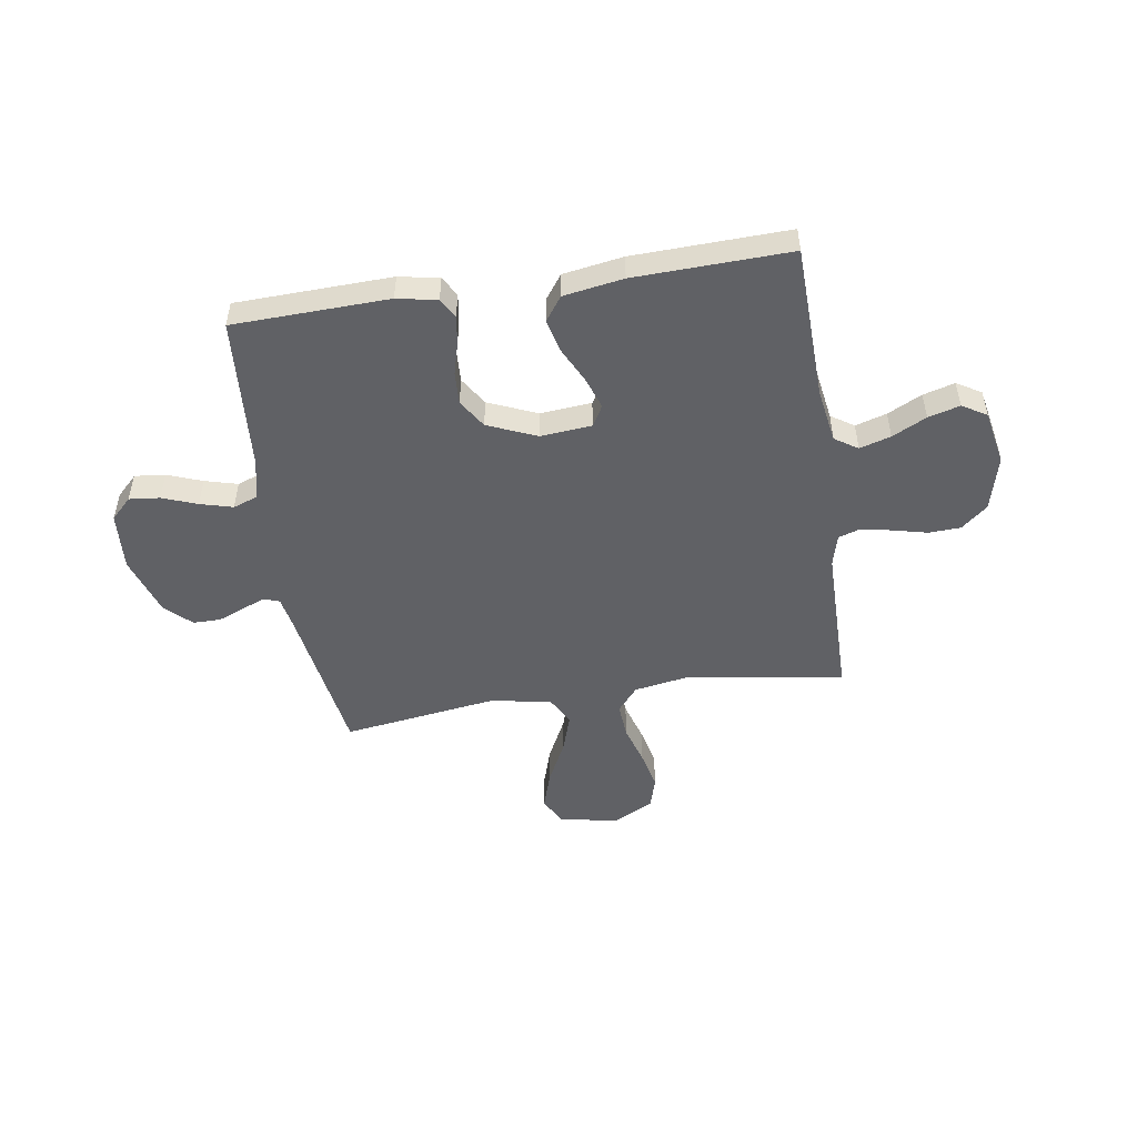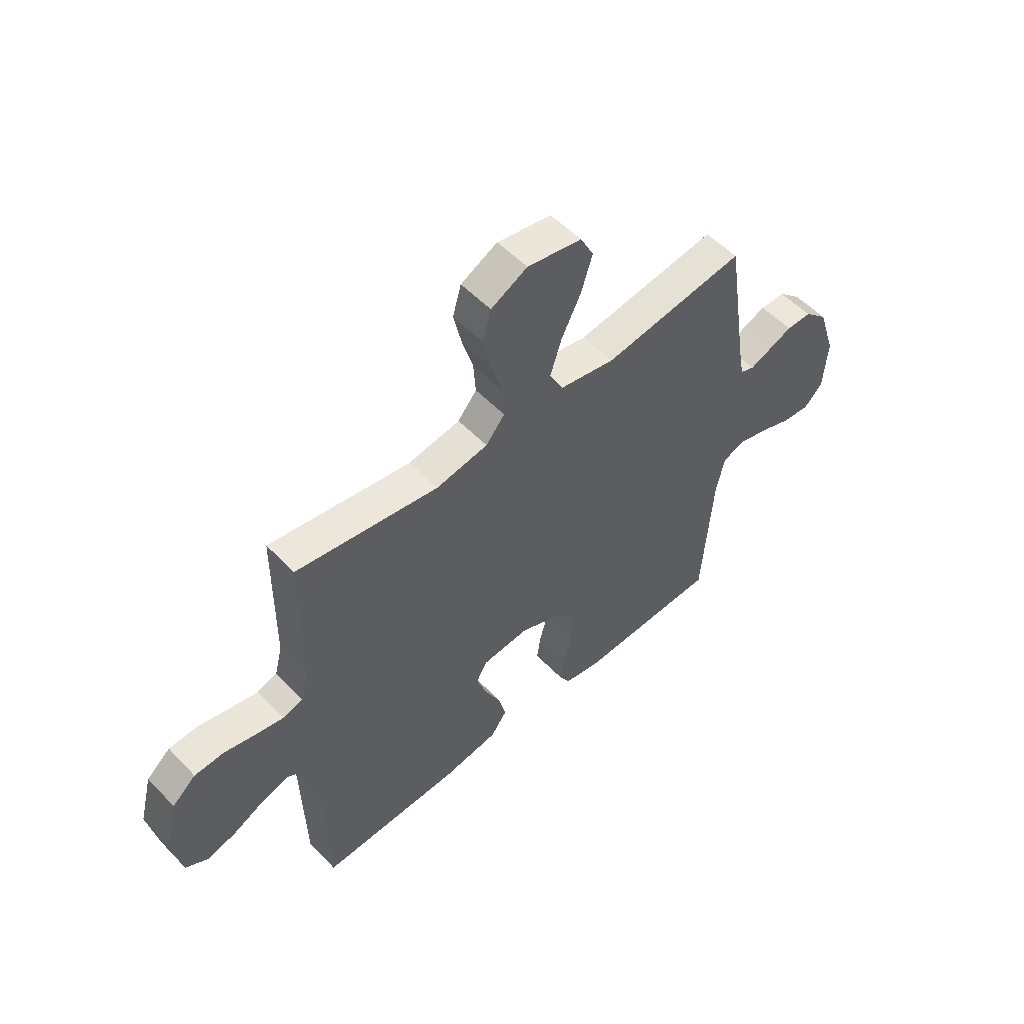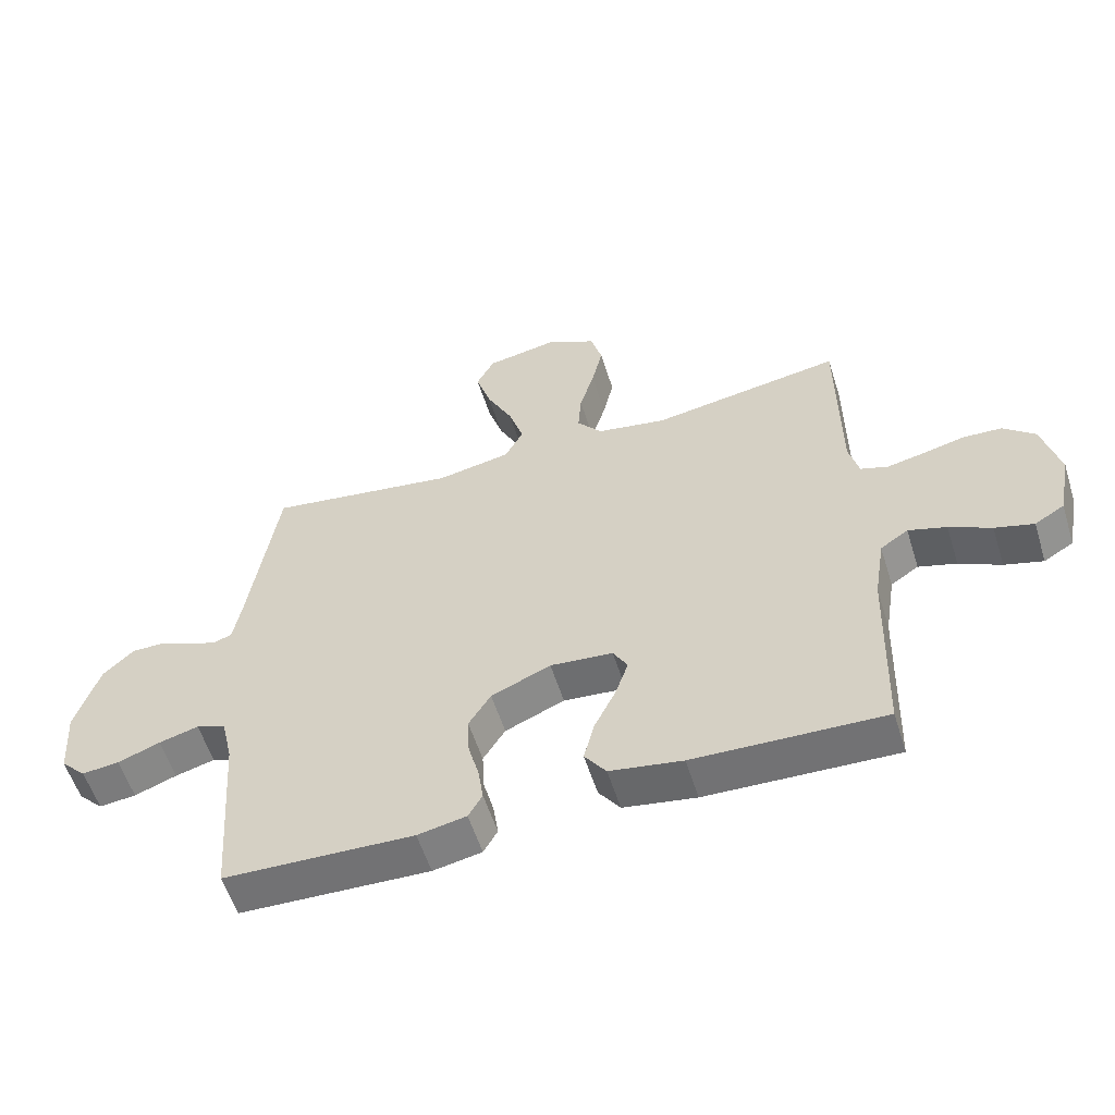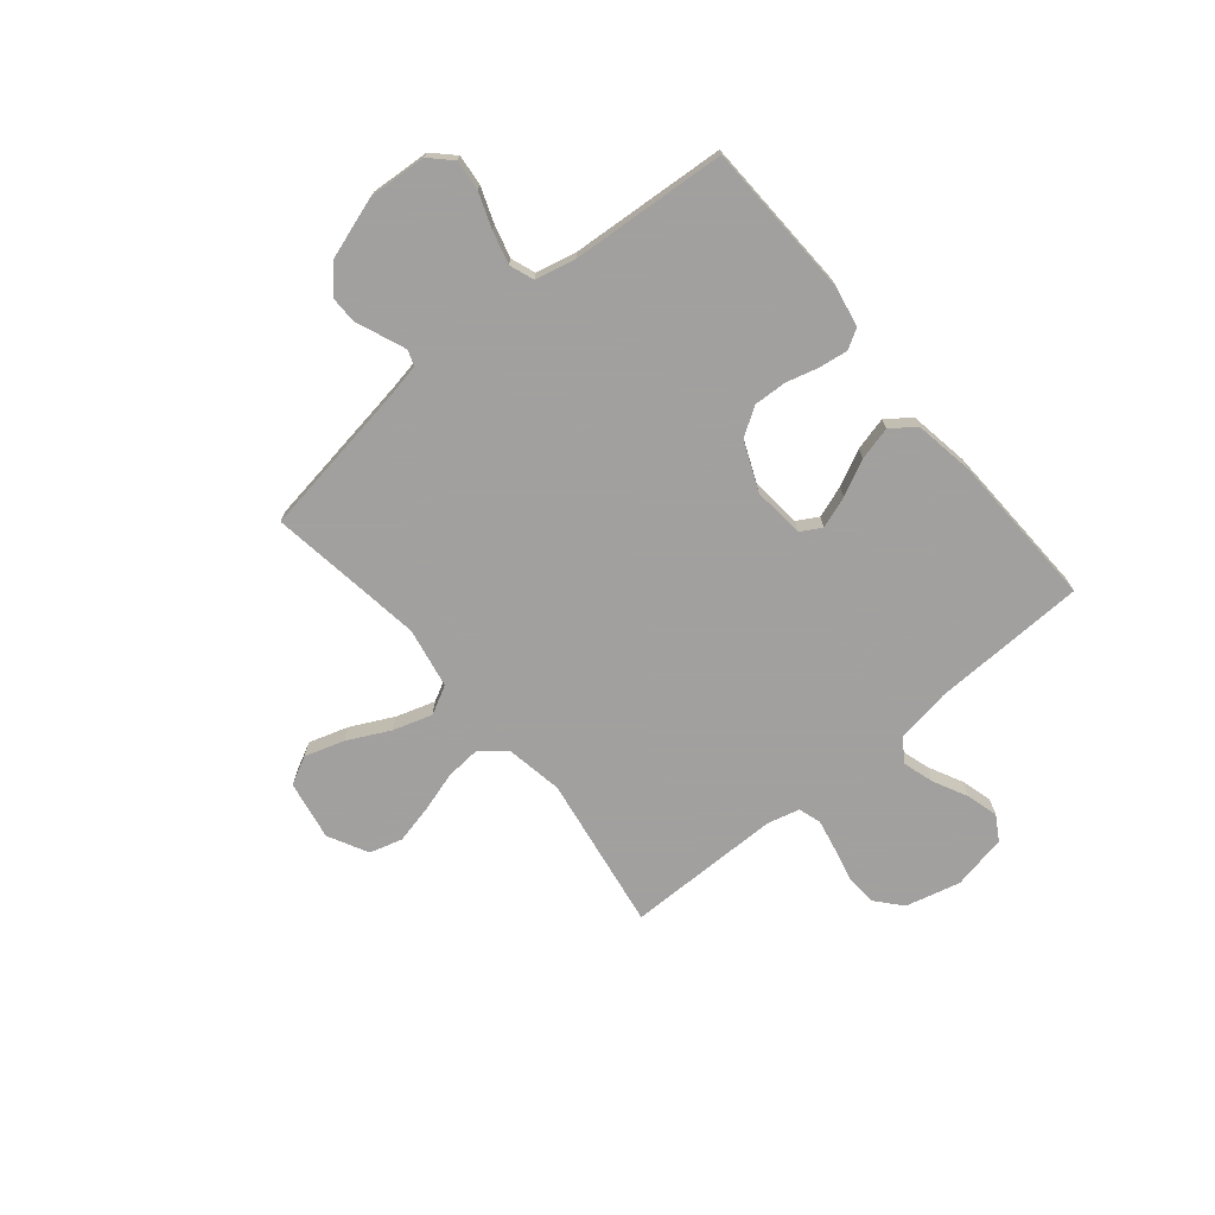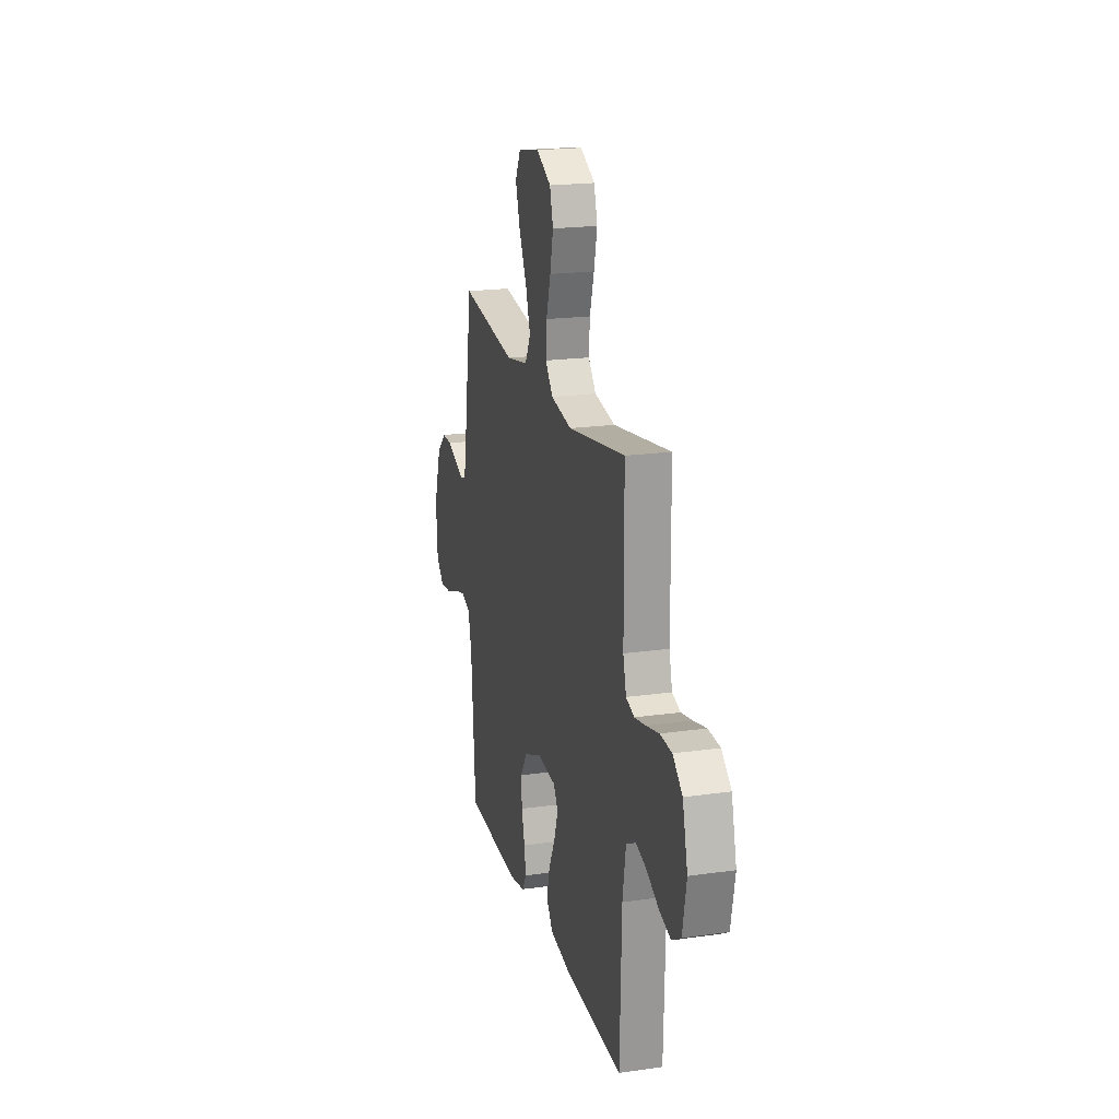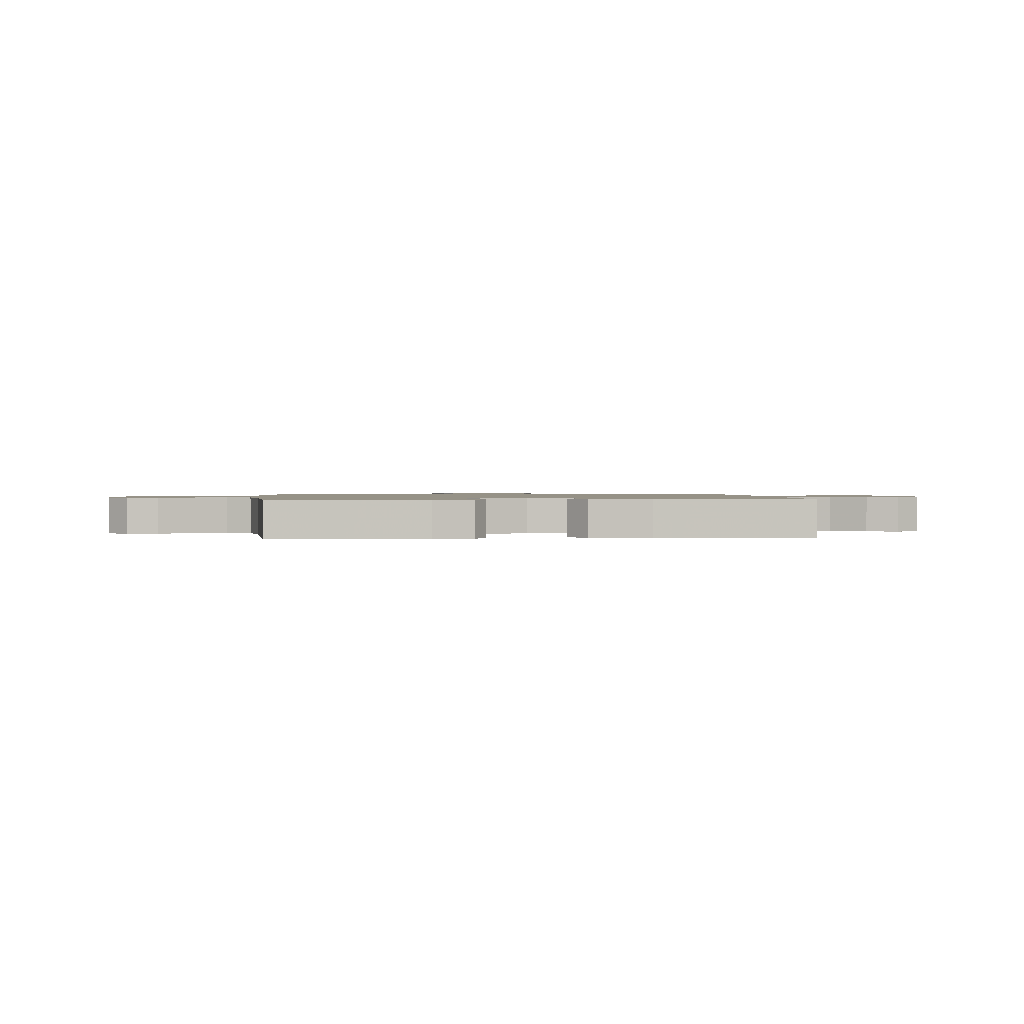
<metadata>
{"format":"obj","ext":"obj","renderer":"f3d","projection":"perspective","resolution":1024,"background":"white","views":[{"elev":-49.8,"azim":-171.3,"up":"+Y"},{"elev":53.7,"azim":-42.5,"up":"+Z"},{"elev":-56.4,"azim":-162.6,"up":"+Z"},{"elev":-71.9,"azim":129.8,"up":"+Y"},{"elev":19.9,"azim":-104.6,"up":"+Z"},{"elev":1.1,"azim":175.1,"up":"+Y"}]}
</metadata>
<code>
v -0.5 0.07 -0.5
v -0.509 0.07 -0.2
v -0.526 0.07 -0.095
v -0.57 0.07 -0.066
v -0.63 0.07 -0.084
v -0.696 0.07 -0.117
v -0.757 0.07 -0.134
v -0.804 0.07 -0.106
v -0.825 0.07 0
v -0.798 0.07 0.106
v -0.748 0.07 0.149
v -0.686 0.07 0.152
v -0.62 0.07 0.136
v -0.561 0.07 0.124
v -0.518 0.07 0.138
v -0.502 0.07 0.2
v -0.5 0.07 0.5
v -0.2 0.07 0.452
v -0.09 0.07 0.471
v -0.05 0.07 0.519
v -0.055 0.07 0.587
v -0.078 0.07 0.664
v -0.095 0.07 0.739
v -0.077 0.07 0.802
v 0 0.07 0.842
v 0.115 0.07 0.821
v 0.143 0.07 0.767
v 0.119 0.07 0.691
v 0.078 0.07 0.609
v 0.054 0.07 0.534
v 0.083 0.07 0.479
v 0.2 0.07 0.457
v 0.5 0.07 0.5
v 0.546 0.07 0.2
v 0.558 0.07 0.135
v 0.588 0.07 0.124
v 0.633 0.07 0.142
v 0.684 0.07 0.163
v 0.737 0.07 0.163
v 0.786 0.07 0.117
v 0.824 0.07 0
v 0.816 0.07 -0.113
v 0.776 0.07 -0.153
v 0.717 0.07 -0.147
v 0.65 0.07 -0.122
v 0.587 0.07 -0.105
v 0.54 0.07 -0.122
v 0.522 0.07 -0.2
v 0.5 0.07 -0.5
v 0.2 0.07 -0.51
v 0.123 0.07 -0.495
v 0.101 0.07 -0.457
v 0.109 0.07 -0.402
v 0.126 0.07 -0.339
v 0.129 0.07 -0.276
v 0.094 0.07 -0.221
v 0 0.07 -0.181
v -0.099 0.07 -0.19
v -0.122 0.07 -0.23
v -0.101 0.07 -0.291
v -0.067 0.07 -0.36
v -0.051 0.07 -0.424
v -0.085 0.07 -0.471
v -0.2 0.07 -0.49
v -0.5 0 -0.5
v -0.509 0 -0.2
v -0.526 0 -0.095
v -0.57 0 -0.066
v -0.63 0 -0.084
v -0.696 0 -0.117
v -0.757 0 -0.134
v -0.804 0 -0.106
v -0.825 0 0
v -0.798 0 0.106
v -0.748 0 0.149
v -0.686 0 0.152
v -0.62 0 0.136
v -0.561 0 0.124
v -0.518 0 0.138
v -0.502 0 0.2
v -0.5 0 0.5
v -0.2 0 0.452
v -0.09 0 0.471
v -0.05 0 0.519
v -0.055 0 0.587
v -0.078 0 0.664
v -0.095 0 0.739
v -0.077 0 0.802
v 0 0 0.842
v 0.115 0 0.821
v 0.143 0 0.767
v 0.119 0 0.691
v 0.078 0 0.609
v 0.054 0 0.534
v 0.083 0 0.479
v 0.2 0 0.457
v 0.5 0 0.5
v 0.546 0 0.2
v 0.558 0 0.135
v 0.588 0 0.124
v 0.633 0 0.142
v 0.684 0 0.163
v 0.737 0 0.163
v 0.786 0 0.117
v 0.824 0 0
v 0.816 0 -0.113
v 0.776 0 -0.153
v 0.717 0 -0.147
v 0.65 0 -0.122
v 0.587 0 -0.105
v 0.54 0 -0.122
v 0.522 0 -0.2
v 0.5 0 -0.5
v 0.2 0 -0.51
v 0.123 0 -0.495
v 0.101 0 -0.457
v 0.109 0 -0.402
v 0.126 0 -0.339
v 0.129 0 -0.276
v 0.094 0 -0.221
v 0 0 -0.181
v -0.099 0 -0.19
v -0.122 0 -0.23
v -0.101 0 -0.291
v -0.067 0 -0.36
v -0.051 0 -0.424
v -0.085 0 -0.471
v -0.2 0 -0.49
f 63 64 1 2
f 60 61 62 63
f 59 60 63 2
f 58 59 2 3
f 57 58 3 4
f 51 52 53 54
f 51 54 55
f 48 49 50 51
f 47 48 51 55
f 42 43 44 45
f 42 45 46
f 41 42 46
f 40 41 46 47
f 37 38 39 40
f 36 37 40 47
f 32 33 34
f 31 32 34 35
f 26 27 28 29
f 26 29 30
f 25 26 30
f 24 25 30
f 21 22 23 24
f 21 24 30
f 20 21 30 31
f 16 17 18
f 15 16 18 19
f 10 11 12 13
f 10 13 14
f 9 10 14
f 8 9 14 15
f 5 6 7 8
f 4 5 8 15
f 36 47 55 56
f 35 36 56 57
f 19 20 31 35
f 19 35 57
f 4 15 19 57
f 66 65 128 127
f 127 126 125 124
f 66 127 124 123
f 67 66 123 122
f 68 67 122 121
f 118 117 116 115
f 119 118 115
f 115 114 113 112
f 119 115 112 111
f 109 108 107 106
f 110 109 106
f 110 106 105
f 111 110 105 104
f 104 103 102 101
f 111 104 101 100
f 98 97 96
f 99 98 96 95
f 93 92 91 90
f 94 93 90
f 94 90 89
f 94 89 88
f 88 87 86 85
f 94 88 85
f 95 94 85 84
f 82 81 80
f 83 82 80 79
f 77 76 75 74
f 78 77 74
f 78 74 73
f 79 78 73 72
f 72 71 70 69
f 79 72 69 68
f 120 119 111 100
f 121 120 100 99
f 99 95 84 83
f 121 99 83
f 121 83 79 68
f 1 65 66 2
f 2 66 67 3
f 3 67 68 4
f 4 68 69 5
f 5 69 70 6
f 6 70 71 7
f 7 71 72 8
f 8 72 73 9
f 9 73 74 10
f 10 74 75 11
f 11 75 76 12
f 12 76 77 13
f 13 77 78 14
f 14 78 79 15
f 15 79 80 16
f 16 80 81 17
f 17 81 82 18
f 18 82 83 19
f 19 83 84 20
f 20 84 85 21
f 21 85 86 22
f 22 86 87 23
f 23 87 88 24
f 24 88 89 25
f 25 89 90 26
f 26 90 91 27
f 27 91 92 28
f 28 92 93 29
f 29 93 94 30
f 30 94 95 31
f 31 95 96 32
f 32 96 97 33
f 33 97 98 34
f 34 98 99 35
f 35 99 100 36
f 36 100 101 37
f 37 101 102 38
f 38 102 103 39
f 39 103 104 40
f 40 104 105 41
f 41 105 106 42
f 42 106 107 43
f 43 107 108 44
f 44 108 109 45
f 45 109 110 46
f 46 110 111 47
f 47 111 112 48
f 48 112 113 49
f 49 113 114 50
f 50 114 115 51
f 51 115 116 52
f 52 116 117 53
f 53 117 118 54
f 54 118 119 55
f 55 119 120 56
f 56 120 121 57
f 57 121 122 58
f 58 122 123 59
f 59 123 124 60
f 60 124 125 61
f 61 125 126 62
f 62 126 127 63
f 63 127 128 64
f 64 128 65 1

</code>
